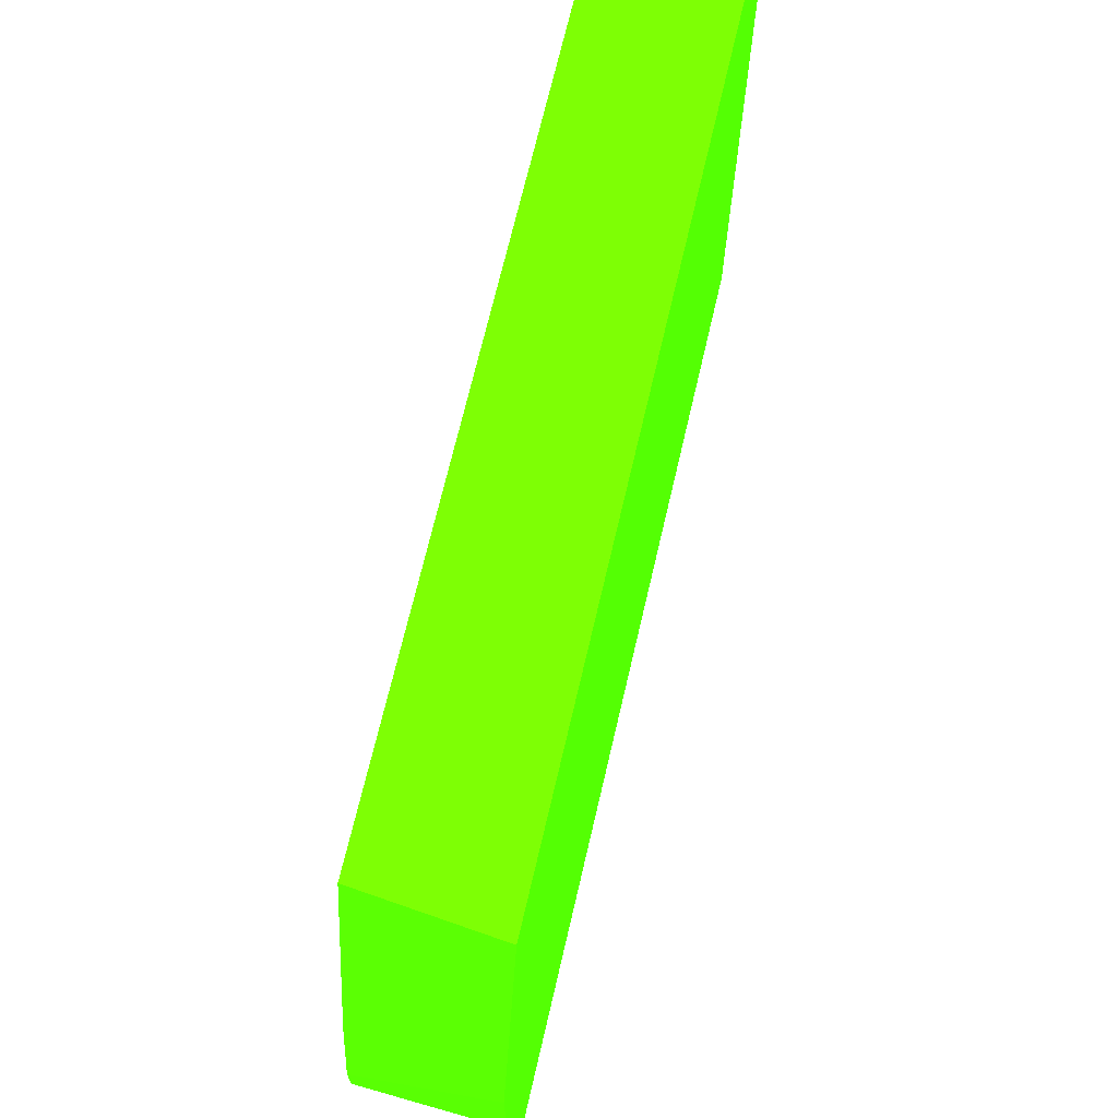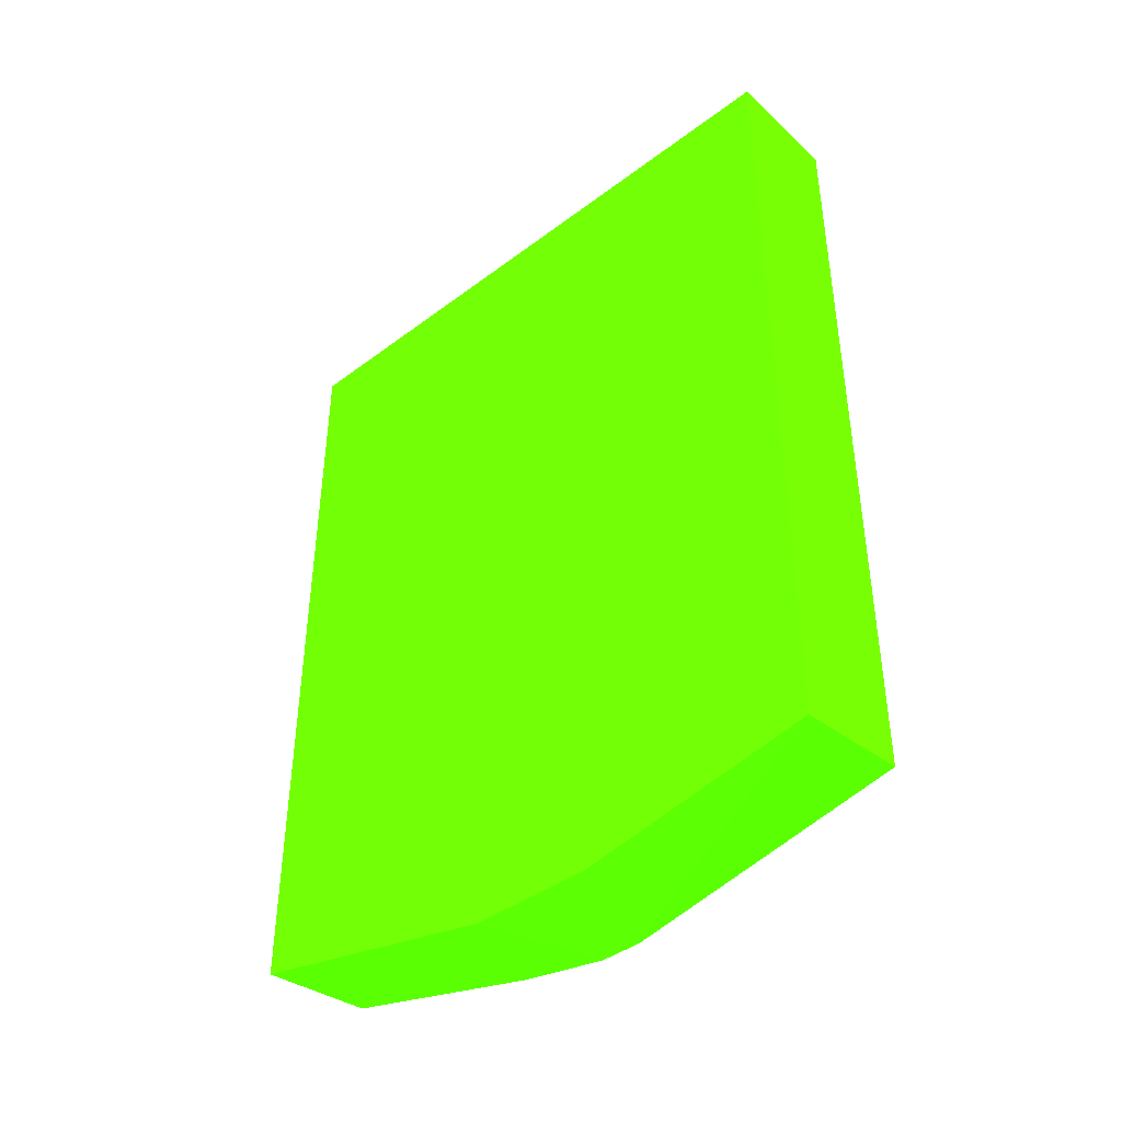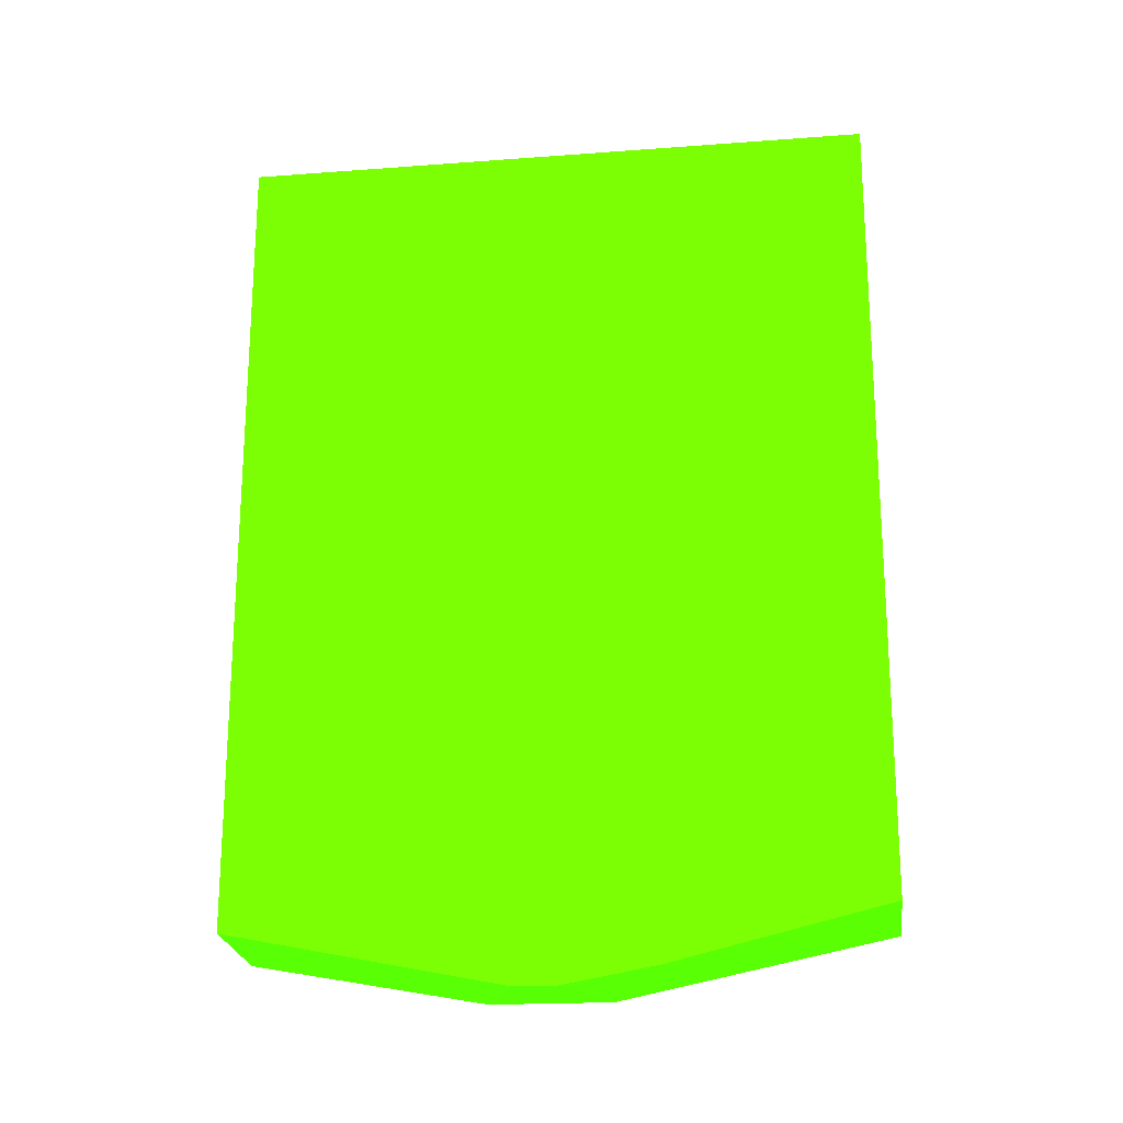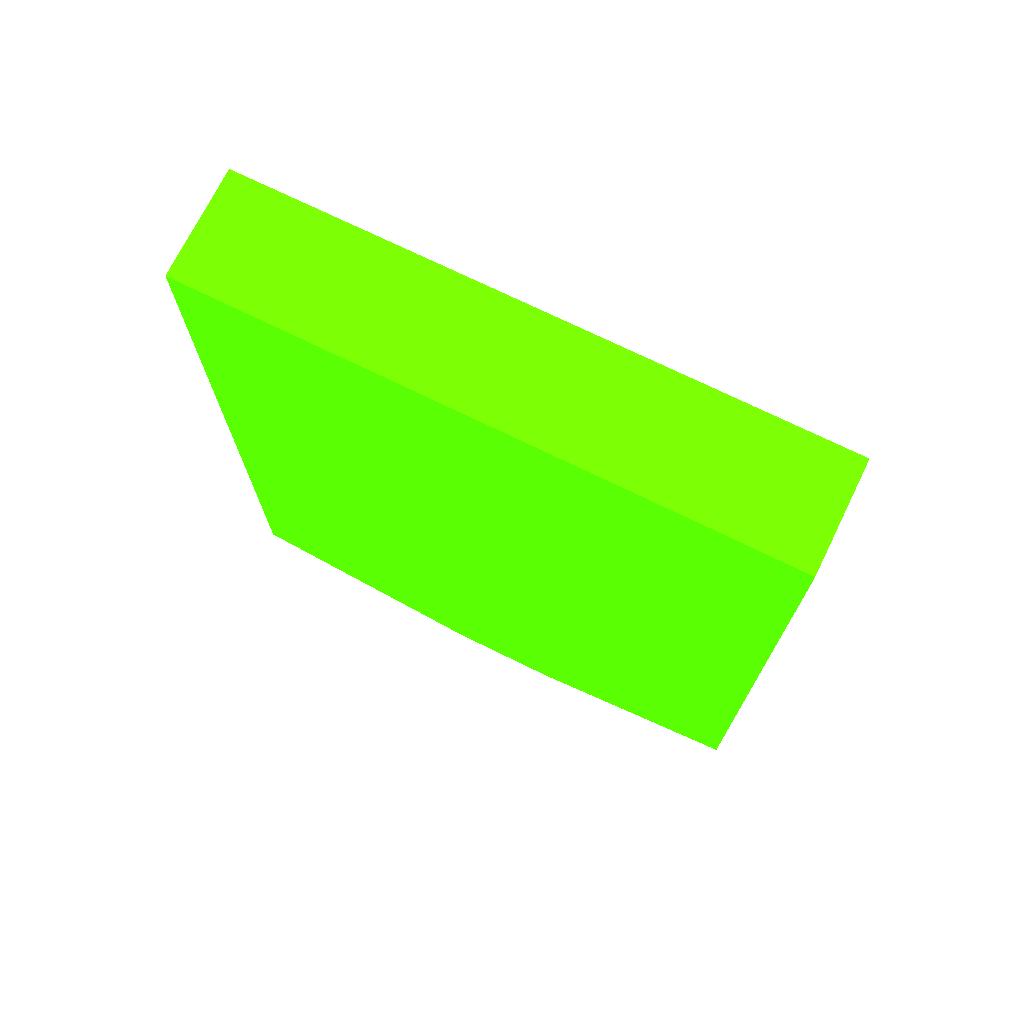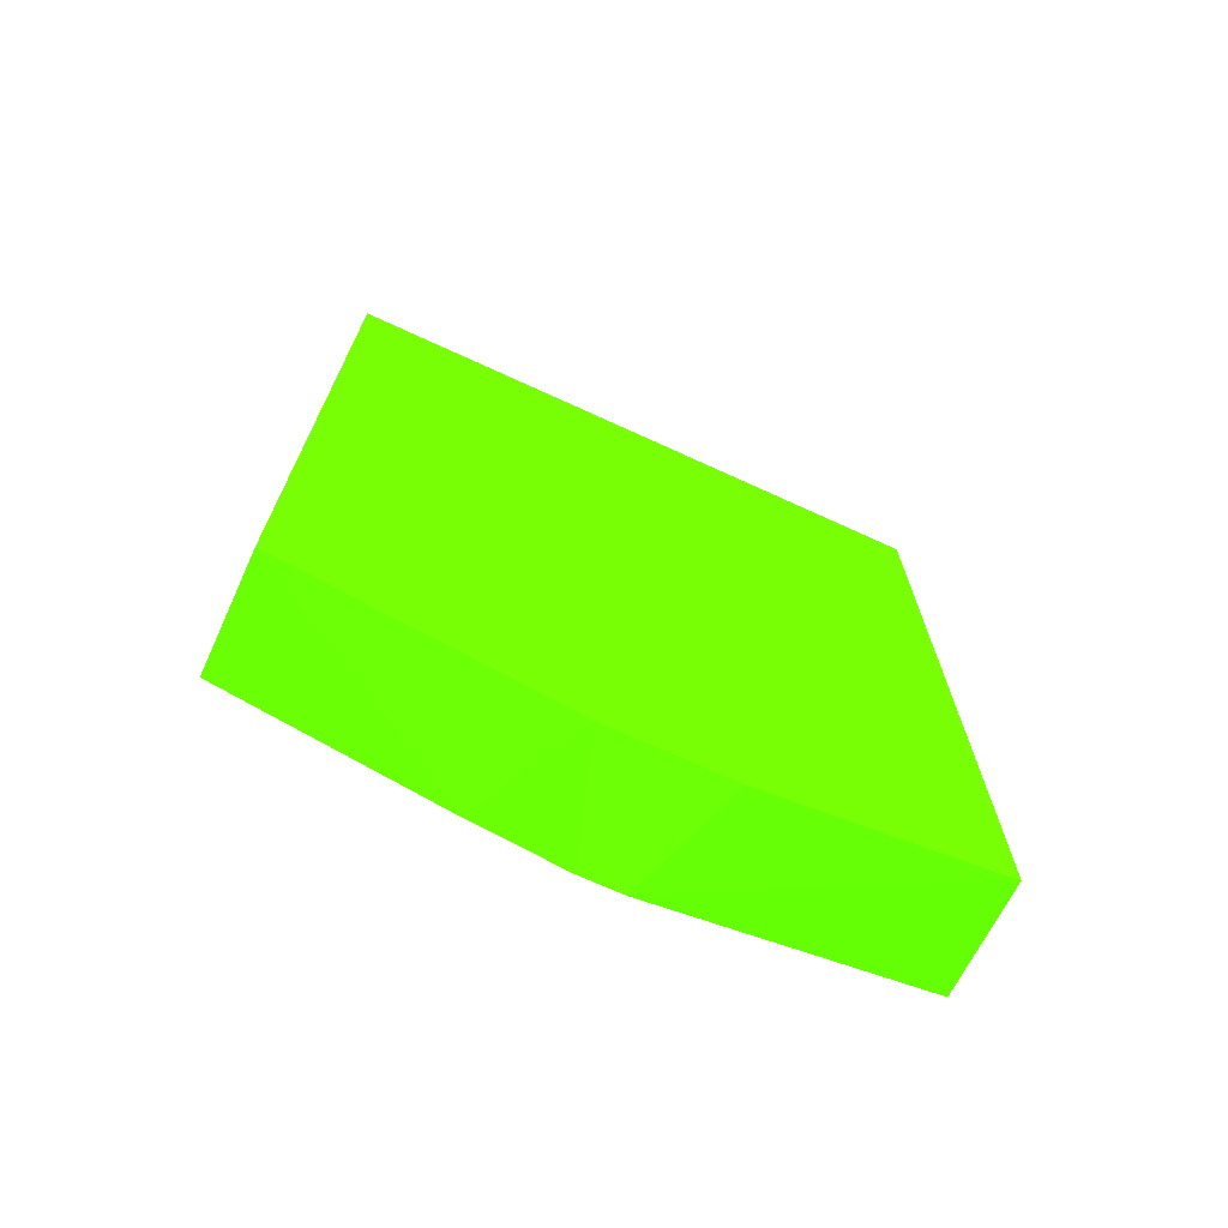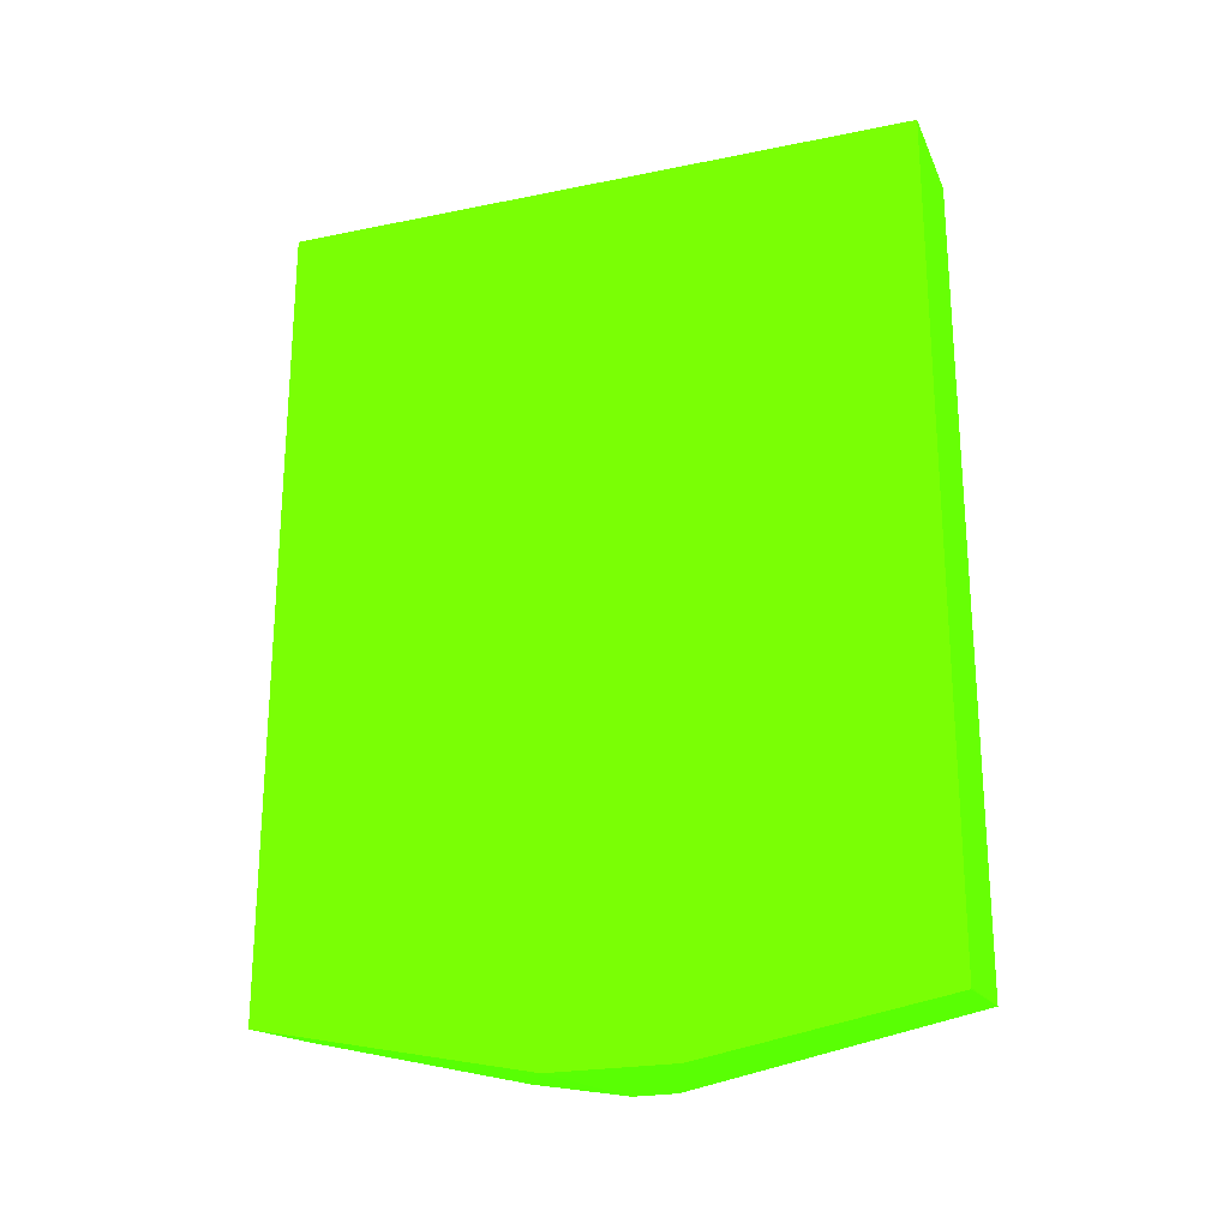
<metadata>
{"format":"obj","ext":"obj","renderer":"f3d","projection":"perspective","resolution":1024,"background":"white","views":[{"elev":69.5,"azim":-166.9,"up":"+Y"},{"elev":-41.4,"azim":-47.8,"up":"+Z"},{"elev":-19.6,"azim":97.9,"up":"+Z"},{"elev":72.5,"azim":-63.8,"up":"+Z"},{"elev":-70.2,"azim":-114.7,"up":"+Z"},{"elev":-23.0,"azim":-70.8,"up":"+Z"}]}
</metadata>
<code>
v -2.011 -8.378 -10.88 0.2627 0.9882 0.01176
v -2.011 -8.376 -10.88 0.2627 0.9882 0.01176
v -1.481 -8.378 -10.83 0.2627 0.9882 0.01176
v -2.011 -8.378 -7.244 0.2627 0.9882 0.01176
v -2.011 -7.319 -11.07 0.2627 0.9882 0.01176
v -1.481 -7.134 -11.07 0.2627 0.9882 0.01176
v -1.481 -8.378 -7.244 0.2627 0.9882 0.01176
v -2.011 -5.551 -7.244 0.2627 0.9882 0.01176
v -2.011 -6.77 -11.07 0.2627 0.9882 0.01176
v -1.481 -6.944 -11.07 0.2627 0.9882 0.01176
v -1.481 -5.551 -7.244 0.2627 0.9882 0.01176
v -2.011 -5.551 -10.82 0.2627 0.9882 0.01176
v -1.481 -6.528 -10.99 0.2627 0.9882 0.01176
v -1.481 -5.551 -10.76 0.2627 0.9882 0.01176
f 1 2 3
f 1 3 7
f 1 7 4
f 1 4 8
f 1 8 12
f 1 12 9
f 1 9 5
f 1 5 2
f 2 5 6
f 2 6 3
f 3 6 10
f 3 10 13
f 3 13 14
f 3 14 11
f 3 11 7
f 4 7 11
f 4 11 8
f 5 9 10
f 5 10 6
f 8 11 14
f 8 14 12
f 9 13 10
f 9 12 13
f 12 14 13

</code>
